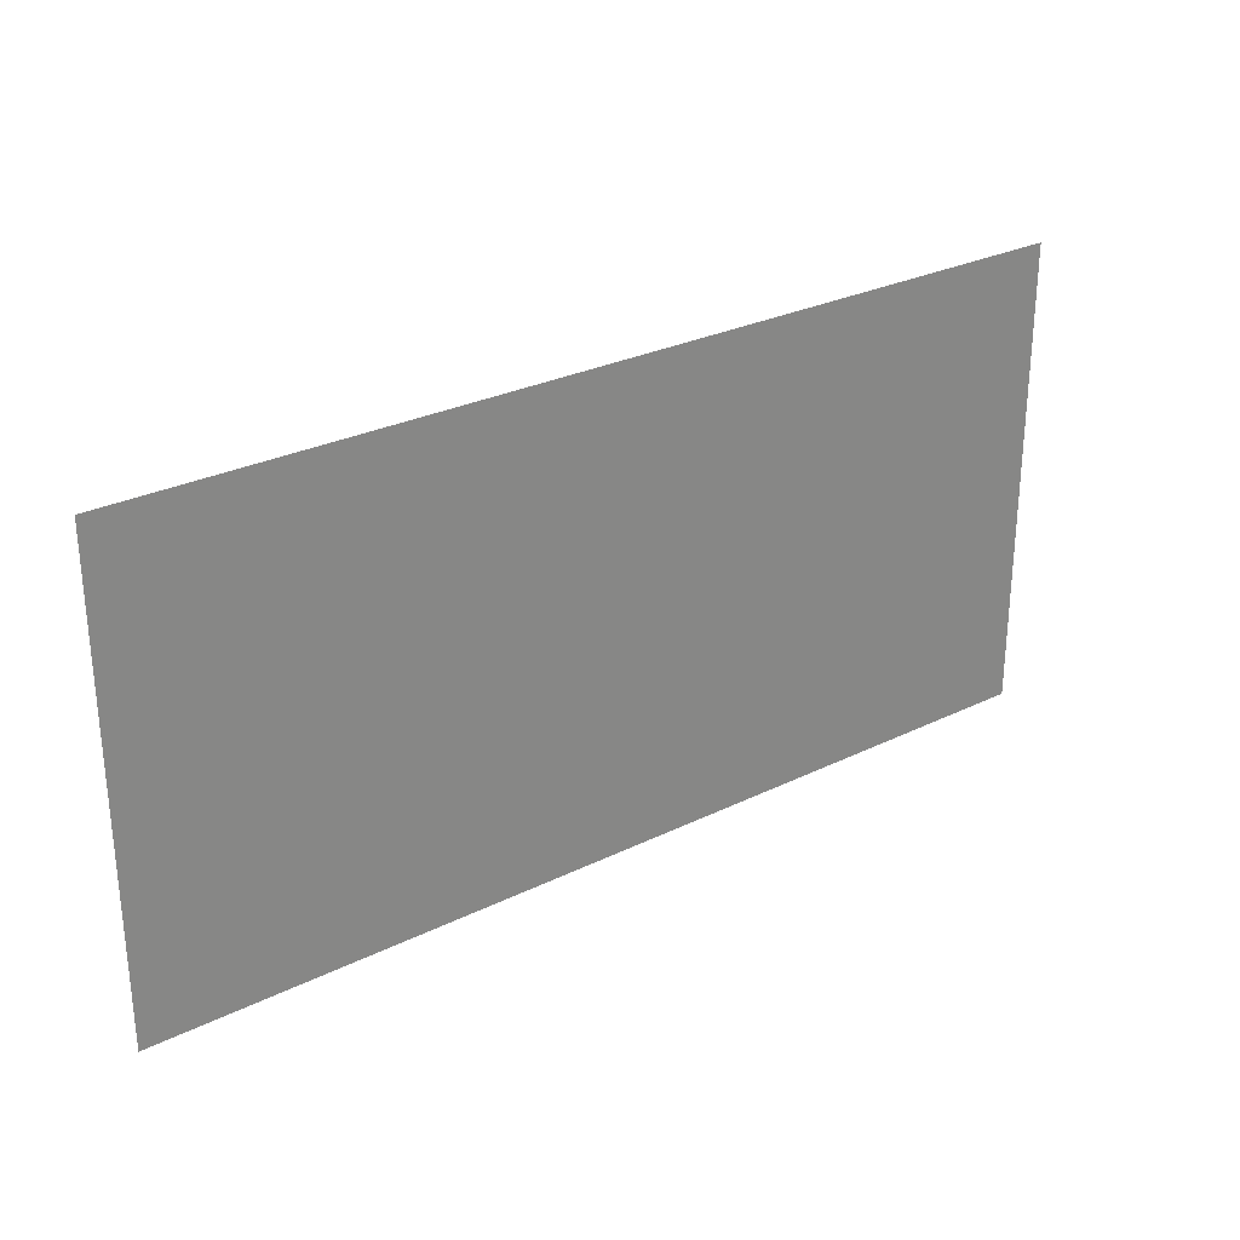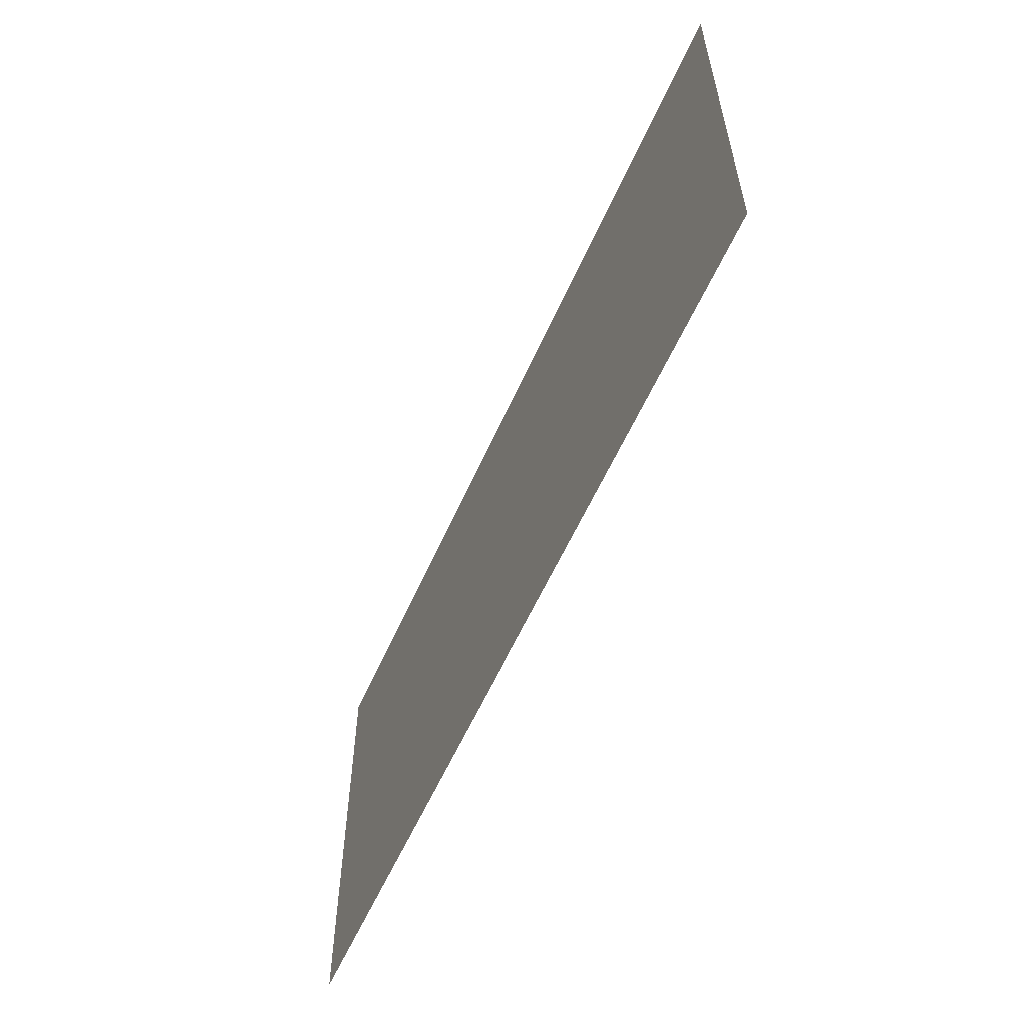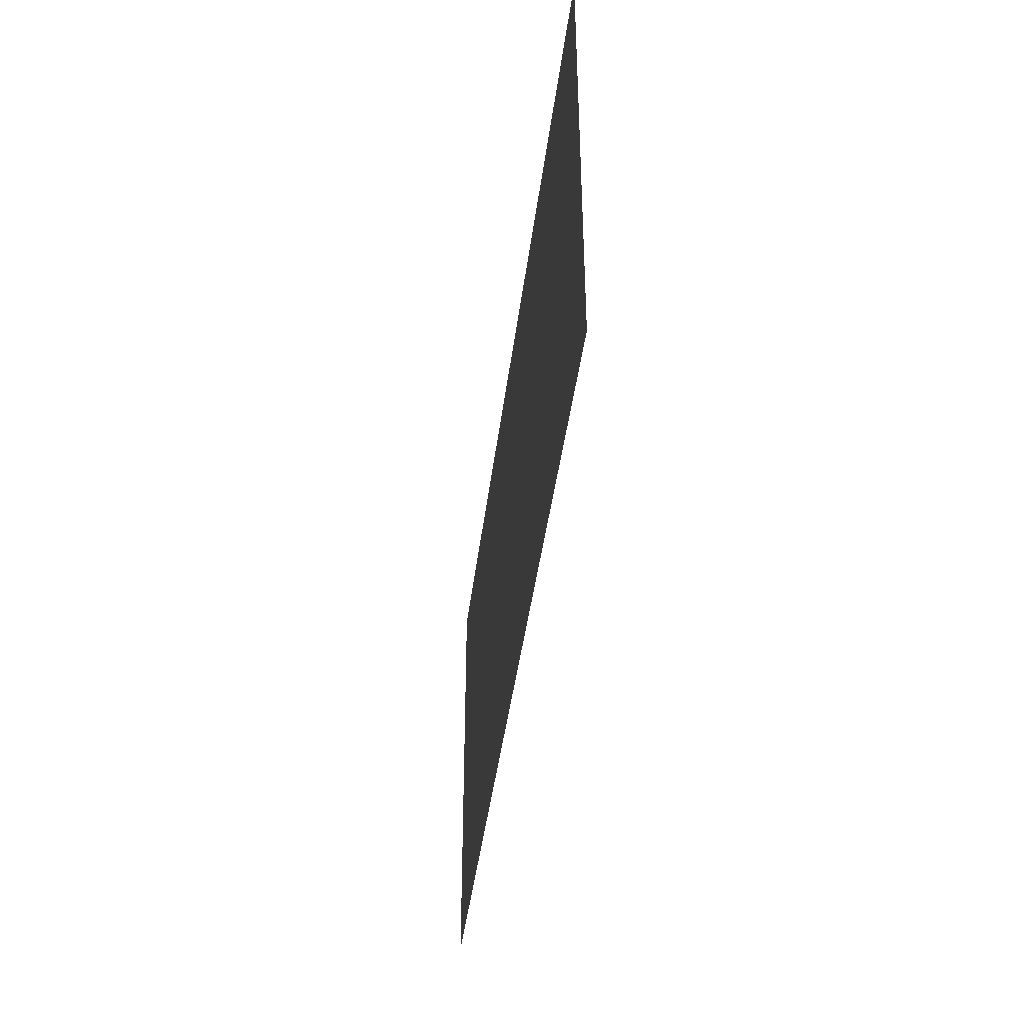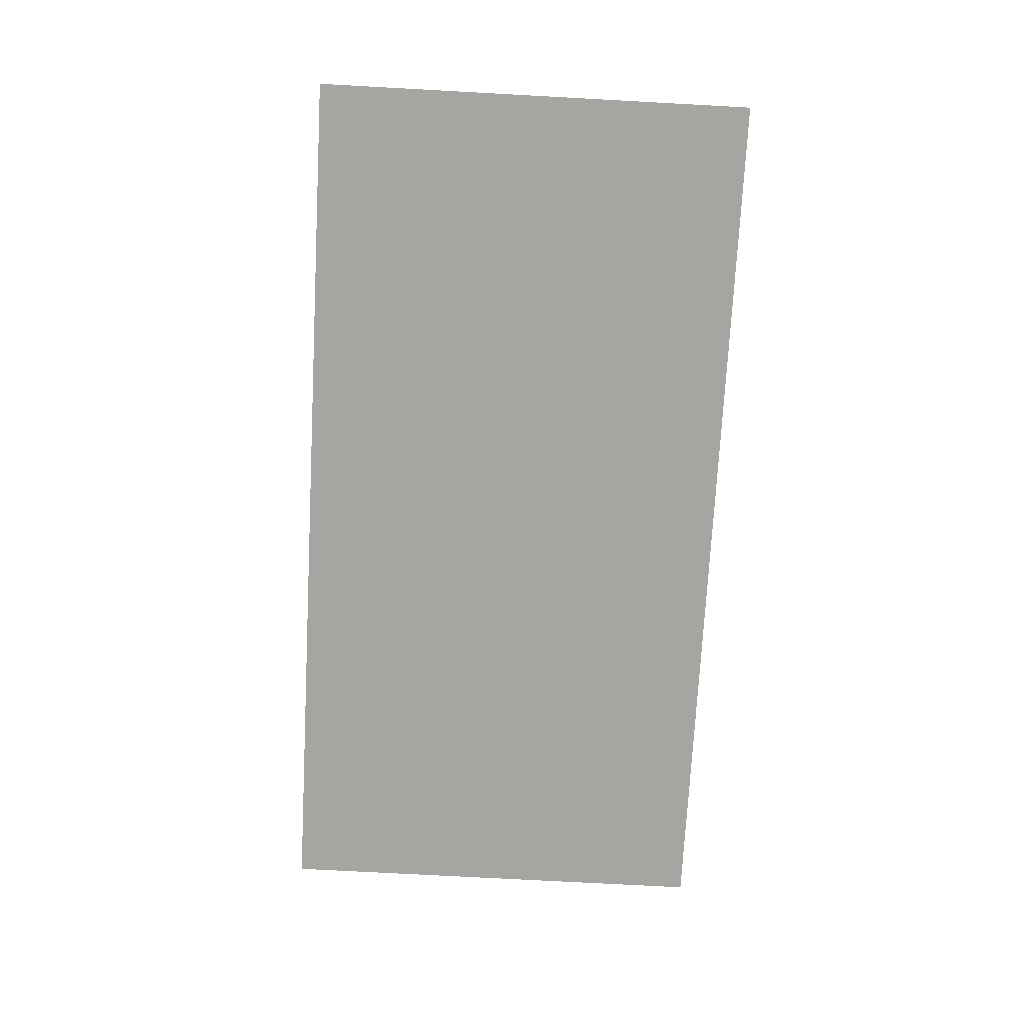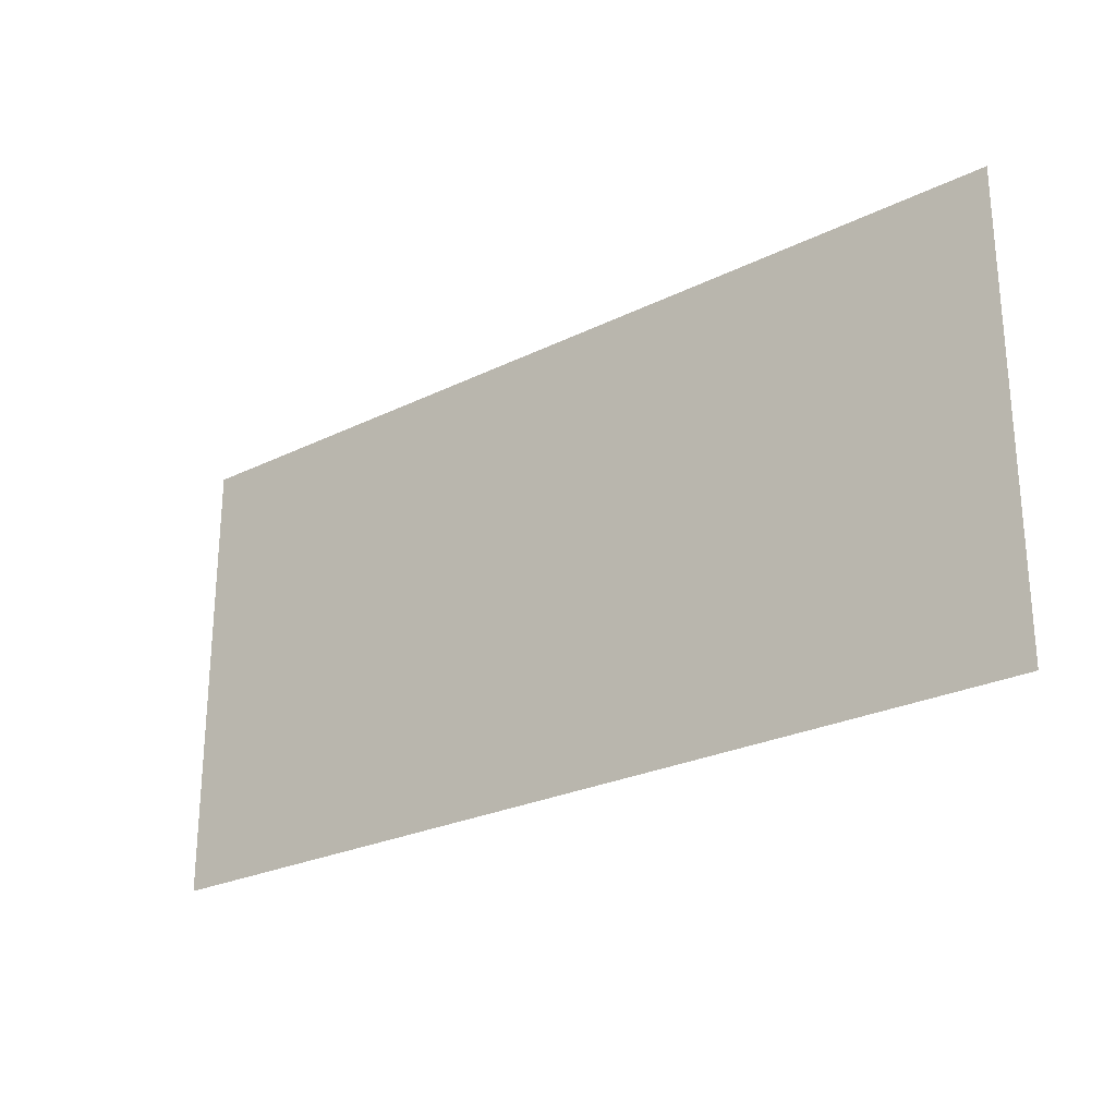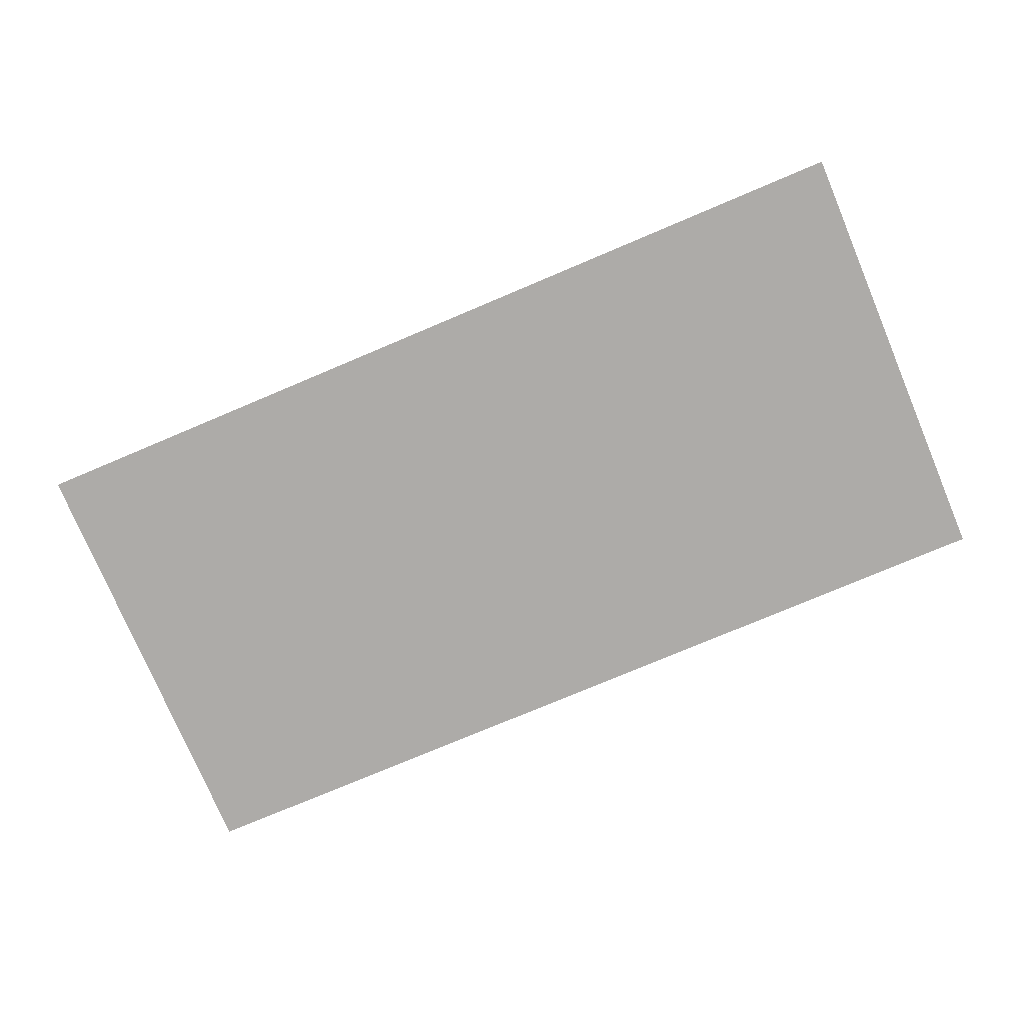
<metadata>
{"format":"obj","ext":"obj","renderer":"f3d","projection":"perspective","resolution":1024,"background":"white","views":[{"elev":28.3,"azim":143.4,"up":"+Z"},{"elev":-57.8,"azim":-113.7,"up":"+Z"},{"elev":-42.0,"azim":-97.0,"up":"+Z"},{"elev":-73.9,"azim":86.9,"up":"+Y"},{"elev":-25.3,"azim":-141.5,"up":"+Z"},{"elev":-76.5,"azim":22.9,"up":"+Y"}]}
</metadata>
<code>
v -104 0 -39
v -157 0 -78
v -157 0 -39
v -157 0 -78
v -104 0 -39
v -104 0 -78
v -52 0 -39
v -104 0 -78
v -104 0 -39
v -104 0 -78
v -52 0 -39
v -52 0 -78
v 0 0 -39
v -52 0 -78
v -52 0 -39
v -52 0 -78
v 0 0 -39
v 0 0 -78
v 52 0 -39
v 0 0 -78
v 0 0 -39
v 0 0 -78
v 52 0 -39
v 52 0 -78
v 104 0 -39
v 52 0 -78
v 52 0 -39
v 52 0 -78
v 104 0 -39
v 104 0 -78
v 157 0 -39
v 104 0 -78
v 104 0 -39
v 104 0 -78
v 157 0 -39
v 157 0 -78
v -104 0 0
v -157 0 -39
v -157 0 0
v -157 0 -39
v -104 0 0
v -104 0 -39
v -52 0 0
v -104 0 -39
v -104 0 0
v -104 0 -39
v -52 0 0
v -52 0 -39
v 0 0 0
v -52 0 -39
v -52 0 0
v -52 0 -39
v 0 0 0
v 0 0 -39
v 52 0 0
v 0 0 -39
v 0 0 0
v 0 0 -39
v 52 0 0
v 52 0 -39
v 104 0 0
v 52 0 -39
v 52 0 0
v 52 0 -39
v 104 0 0
v 104 0 -39
v 157 0 0
v 104 0 -39
v 104 0 0
v 104 0 -39
v 157 0 0
v 157 0 -39
v -104 0 39
v -157 0 0
v -157 0 39
v -157 0 0
v -104 0 39
v -104 0 0
v -52 0 39
v -104 0 0
v -104 0 39
v -104 0 0
v -52 0 39
v -52 0 0
v 0 0 39
v -52 0 0
v -52 0 39
v -52 0 0
v 0 0 39
v 0 0 0
v 52 0 39
v 0 0 0
v 0 0 39
v 0 0 0
v 52 0 39
v 52 0 0
v 104 0 39
v 52 0 0
v 52 0 39
v 52 0 0
v 104 0 39
v 104 0 0
v 157 0 39
v 104 0 0
v 104 0 39
v 104 0 0
v 157 0 39
v 157 0 0
v -104 0 78
v -157 0 39
v -157 0 78
v -157 0 39
v -104 0 78
v -104 0 39
v -52 0 78
v -104 0 39
v -104 0 78
v -104 0 39
v -52 0 78
v -52 0 39
v 0 0 78
v -52 0 39
v -52 0 78
v -52 0 39
v 0 0 78
v 0 0 39
v 52 0 78
v 0 0 39
v 0 0 78
v 0 0 39
v 52 0 78
v 52 0 39
v 104 0 78
v 52 0 39
v 52 0 78
v 52 0 39
v 104 0 78
v 104 0 39
v 157 0 78
v 104 0 39
v 104 0 78
v 104 0 39
v 157 0 78
v 157 0 39
f 1 2 3
f 4 5 6
f 7 8 9
f 10 11 12
f 13 14 15
f 16 17 18
f 19 20 21
f 22 23 24
f 25 26 27
f 28 29 30
f 31 32 33
f 34 35 36
f 37 38 39
f 40 41 42
f 43 44 45
f 46 47 48
f 49 50 51
f 52 53 54
f 55 56 57
f 58 59 60
f 61 62 63
f 64 65 66
f 67 68 69
f 70 71 72
f 73 74 75
f 76 77 78
f 79 80 81
f 82 83 84
f 85 86 87
f 88 89 90
f 91 92 93
f 94 95 96
f 97 98 99
f 100 101 102
f 103 104 105
f 106 107 108
f 109 110 111
f 112 113 114
f 115 116 117
f 118 119 120
f 121 122 123
f 124 125 126
f 127 128 129
f 130 131 132
f 133 134 135
f 136 137 138
f 139 140 141
f 142 143 144

</code>
